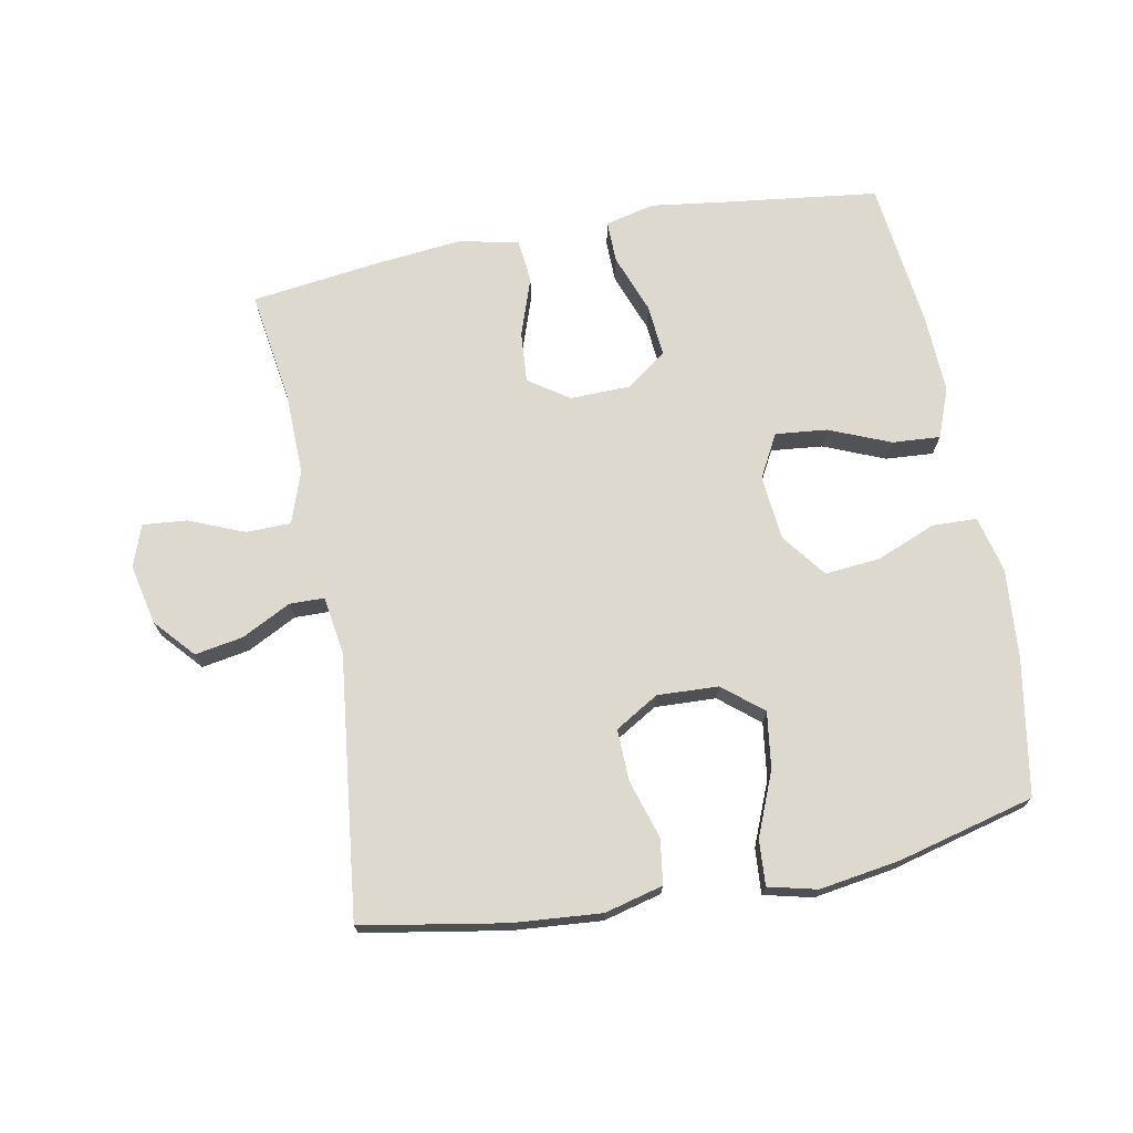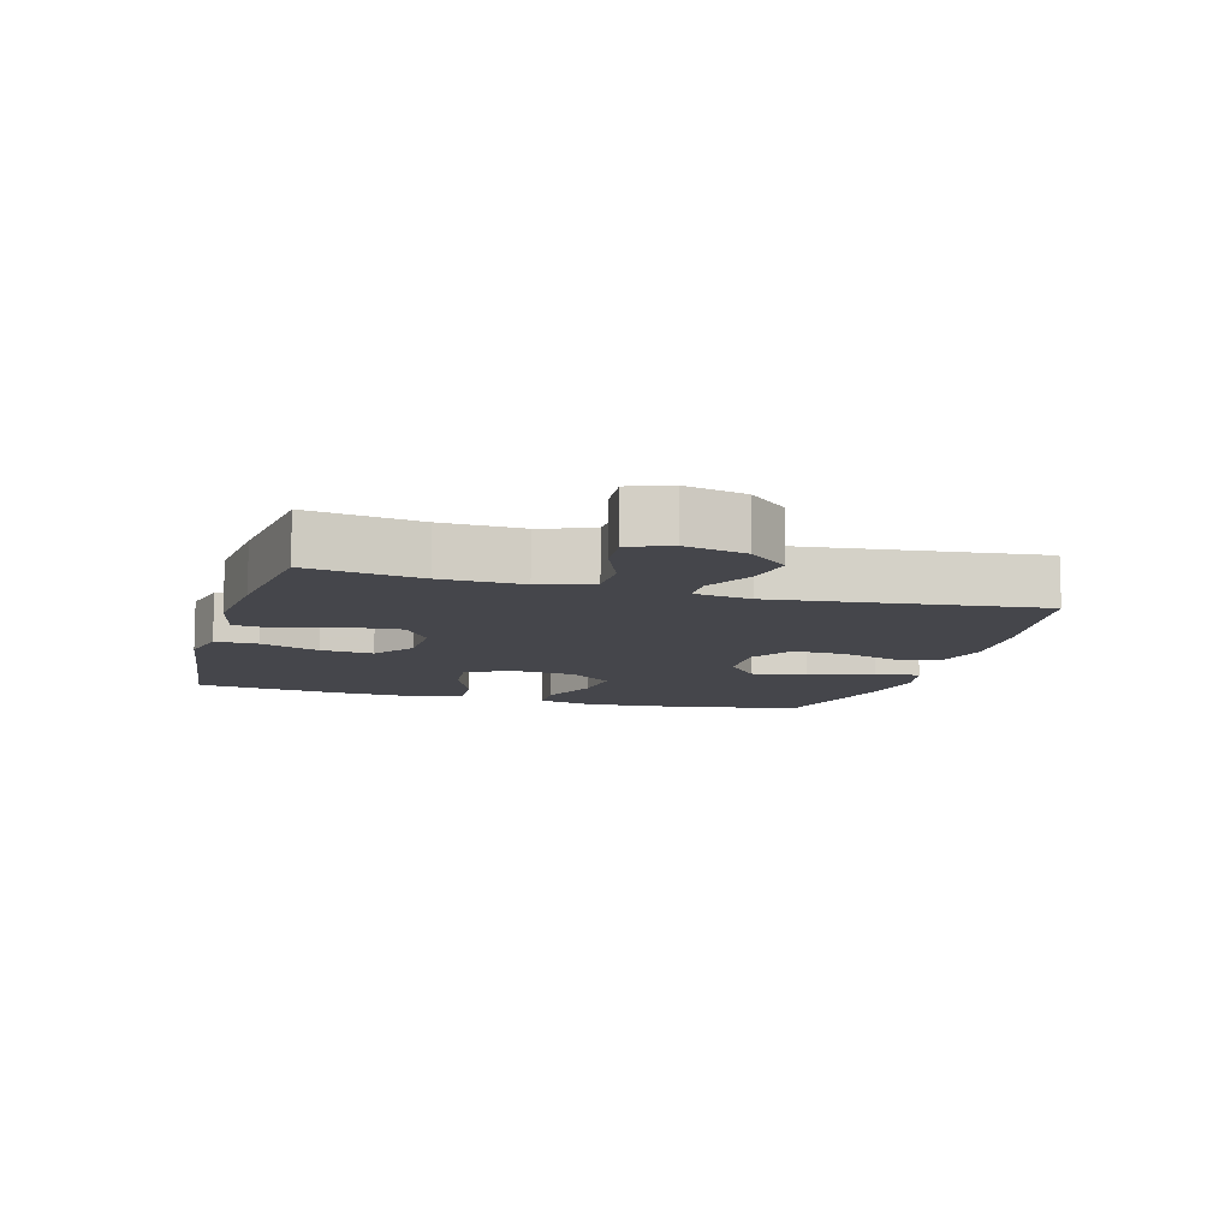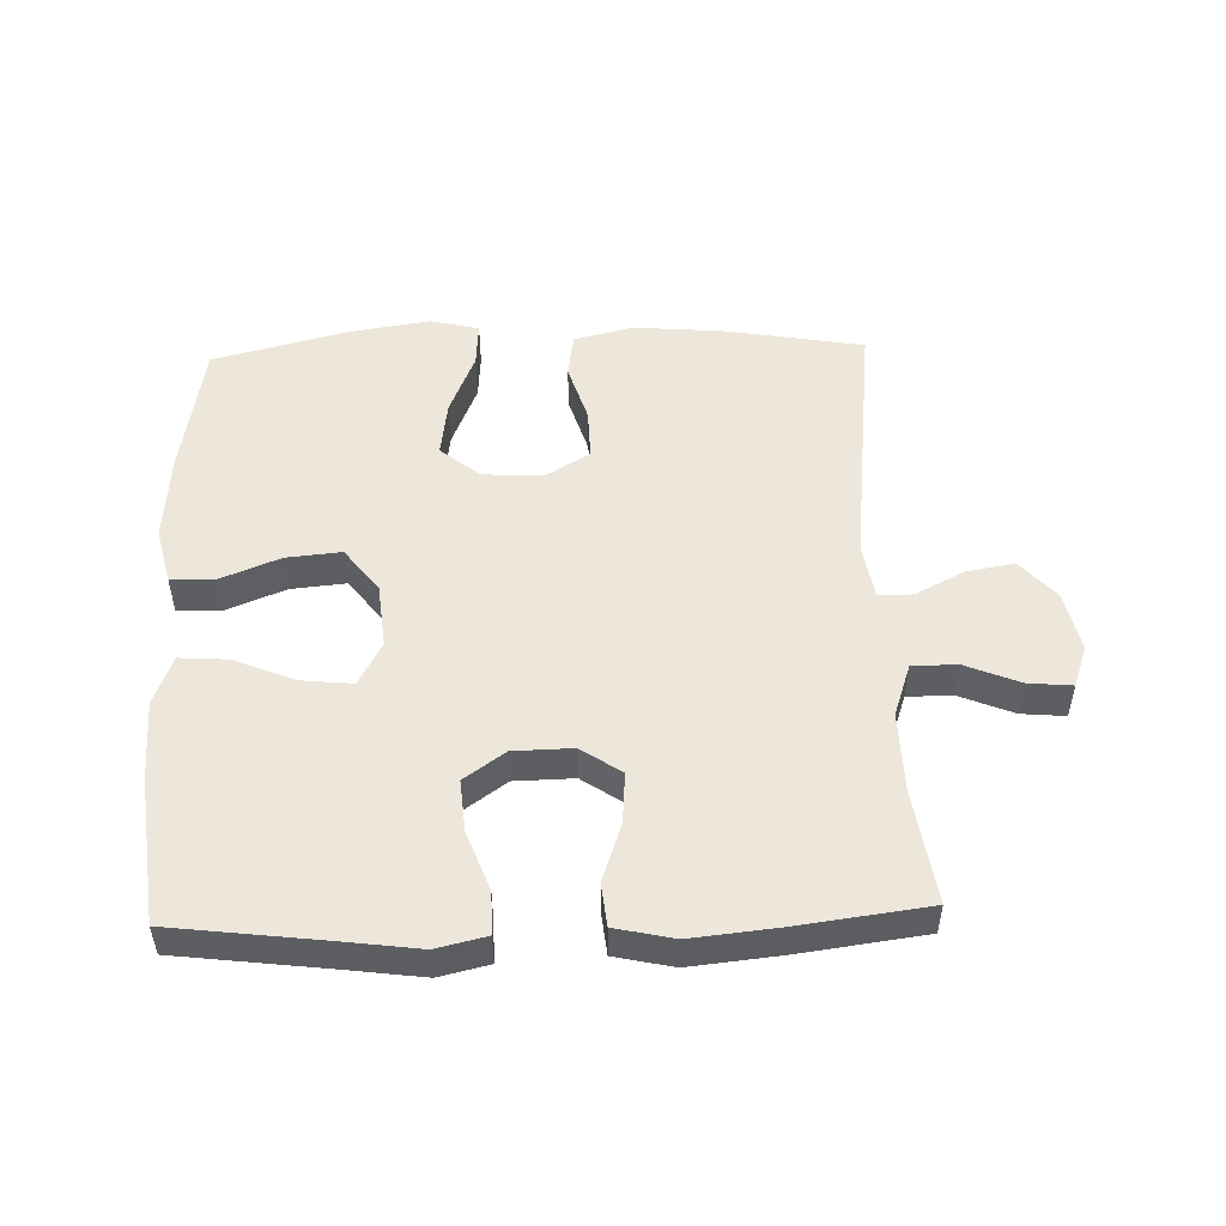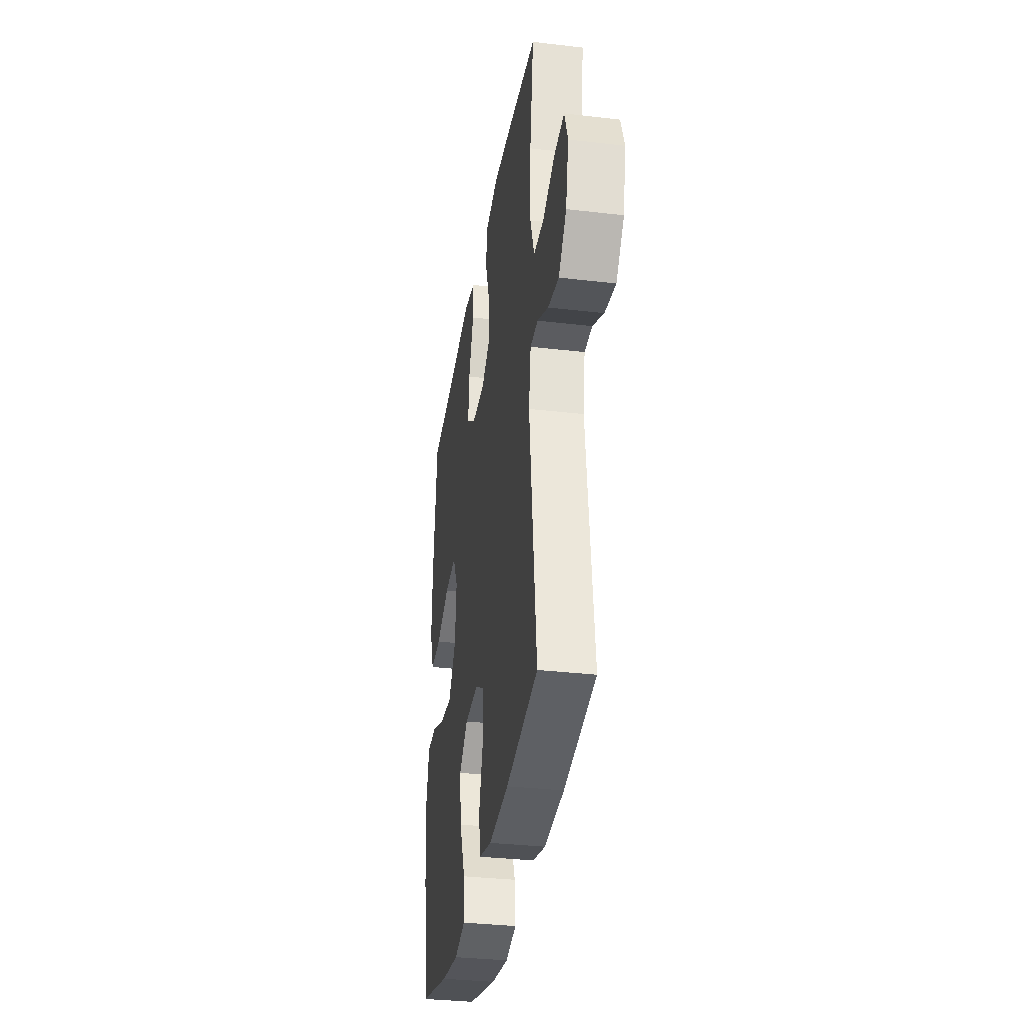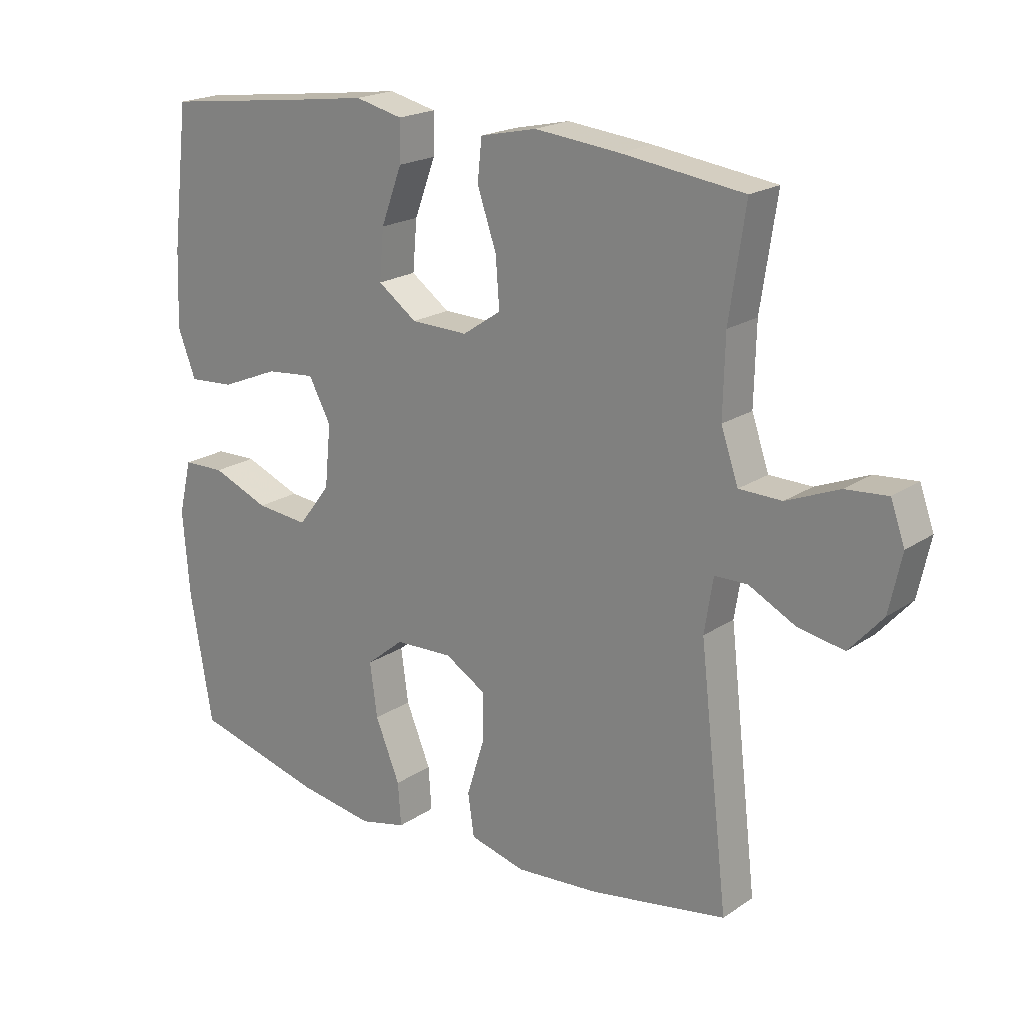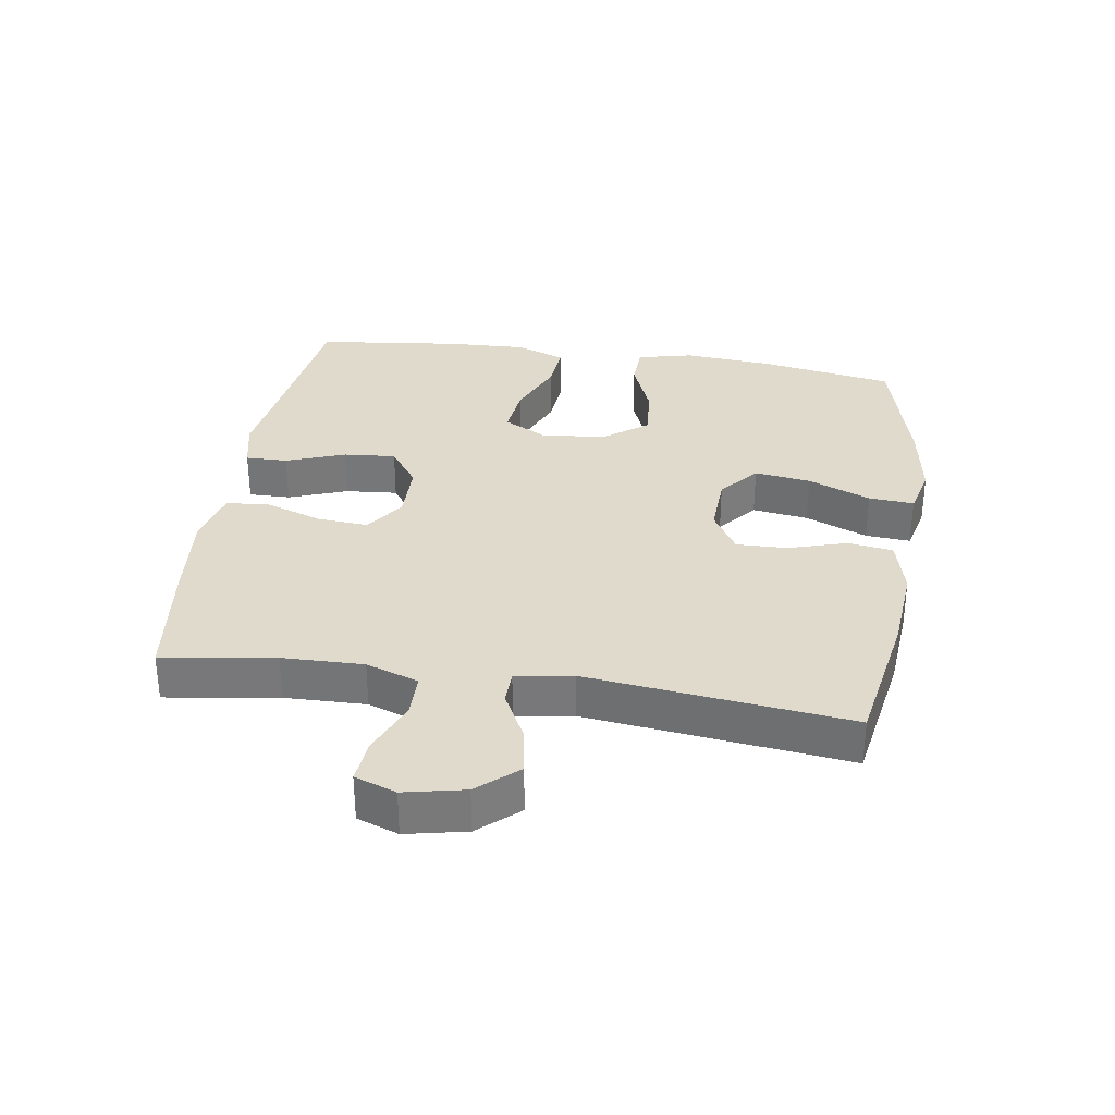
<metadata>
{"format":"obj","ext":"obj","renderer":"f3d","projection":"perspective","resolution":1024,"background":"white","views":[{"elev":71.8,"azim":169.3,"up":"+Y"},{"elev":-10.0,"azim":74.0,"up":"+Y"},{"elev":51.2,"azim":-1.8,"up":"+Y"},{"elev":-33.7,"azim":80.9,"up":"+Z"},{"elev":20.0,"azim":39.4,"up":"+Z"},{"elev":32.5,"azim":98.8,"up":"+Y"}]}
</metadata>
<code>
v 0.5 0.07 0.5
v 0.474 0.07 0.326
v 0.471 0.07 0.201
v 0.499 0.07 0.12
v 0.568 0.07 0.119
v 0.653 0.07 0.154
v 0.721 0.07 0.16
v 0.744 0.07 0.096
v 0.724 0.07 0.003
v 0.67 0.07 -0.058
v 0.596 0.07 -0.045
v 0.52 0.07 -0.006
v 0.467 0.07 -0.007
v 0.453 0.07 -0.095
v 0.5 0.07 -0.5
v 0.28 0.07 -0.538
v 0.144 0.07 -0.549
v 0.054 0.07 -0.526
v 0.044 0.07 -0.457
v 0.072 0.07 -0.366
v 0.074 0.07 -0.287
v 0.007 0.07 -0.247
v -0.087 0.07 -0.251
v -0.148 0.07 -0.301
v -0.136 0.07 -0.388
v -0.096 0.07 -0.485
v -0.091 0.07 -0.555
v -0.166 0.07 -0.573
v -0.289 0.07 -0.554
v -0.5 0.07 -0.5
v -0.536 0.07 -0.29
v -0.547 0.07 -0.153
v -0.526 0.07 -0.066
v -0.458 0.07 -0.064
v -0.366 0.07 -0.101
v -0.281 0.07 -0.109
v -0.229 0.07 -0.041
v -0.219 0.07 0.059
v -0.255 0.07 0.126
v -0.335 0.07 0.118
v -0.429 0.07 0.079
v -0.503 0.07 0.074
v -0.532 0.07 0.15
v -0.527 0.07 0.273
v -0.5 0.07 0.5
v -0.267 0.07 0.529
v -0.147 0.07 0.545
v -0.07 0.07 0.527
v -0.071 0.07 0.462
v -0.105 0.07 0.371
v -0.112 0.07 0.29
v -0.049 0.07 0.245
v 0.043 0.07 0.243
v 0.105 0.07 0.285
v 0.099 0.07 0.364
v 0.068 0.07 0.454
v 0.075 0.07 0.52
v 0.166 0.07 0.54
v 0.303 0.07 0.526
v 0.5 0 0.5
v 0.474 0 0.326
v 0.471 0 0.201
v 0.499 0 0.12
v 0.568 0 0.119
v 0.653 0 0.154
v 0.721 0 0.16
v 0.744 0 0.096
v 0.724 0 0.003
v 0.67 0 -0.058
v 0.596 0 -0.045
v 0.52 0 -0.006
v 0.467 0 -0.007
v 0.453 0 -0.095
v 0.5 0 -0.5
v 0.28 0 -0.538
v 0.144 0 -0.549
v 0.054 0 -0.526
v 0.044 0 -0.457
v 0.072 0 -0.366
v 0.074 0 -0.287
v 0.007 0 -0.247
v -0.087 0 -0.251
v -0.148 0 -0.301
v -0.136 0 -0.388
v -0.096 0 -0.485
v -0.091 0 -0.555
v -0.166 0 -0.573
v -0.289 0 -0.554
v -0.5 0 -0.5
v -0.536 0 -0.29
v -0.547 0 -0.153
v -0.526 0 -0.066
v -0.458 0 -0.064
v -0.366 0 -0.101
v -0.281 0 -0.109
v -0.229 0 -0.041
v -0.219 0 0.059
v -0.255 0 0.126
v -0.335 0 0.118
v -0.429 0 0.079
v -0.503 0 0.074
v -0.532 0 0.15
v -0.527 0 0.273
v -0.5 0 0.5
v -0.267 0 0.529
v -0.147 0 0.545
v -0.07 0 0.527
v -0.071 0 0.462
v -0.105 0 0.371
v -0.112 0 0.29
v -0.049 0 0.245
v 0.043 0 0.243
v 0.105 0 0.285
v 0.099 0 0.364
v 0.068 0 0.454
v 0.075 0 0.52
v 0.166 0 0.54
v 0.303 0 0.526
f 59 1 2
f 58 59 2
f 57 58 2
f 56 57 2
f 55 56 2
f 54 55 2 3
f 53 54 3 4
f 52 53 4
f 48 49 50
f 47 48 50
f 46 47 50
f 46 50 51
f 45 46 51
f 44 45 51
f 43 44 51
f 42 43 51
f 41 42 51
f 40 41 51
f 39 40 51 52
f 33 34 35
f 32 33 35
f 31 32 35
f 30 31 35
f 29 30 35
f 28 29 35
f 27 28 35
f 26 27 35
f 25 26 35
f 24 25 35 36
f 23 24 36 37
f 18 19 20
f 17 18 20
f 16 17 20
f 15 16 20
f 14 15 20
f 13 14 20 21
f 10 11 12
f 9 10 12
f 8 9 12
f 7 8 12
f 6 7 12
f 5 6 12
f 4 5 12 13
f 13 21 22
f 4 13 22
f 52 4 22
f 39 52 22
f 38 39 22
f 22 23 37 38
f 61 60 118
f 61 118 117
f 61 117 116
f 61 116 115
f 61 115 114
f 62 61 114 113
f 63 62 113 112
f 63 112 111
f 109 108 107
f 109 107 106
f 109 106 105
f 110 109 105
f 110 105 104
f 110 104 103
f 110 103 102
f 110 102 101
f 110 101 100
f 110 100 99
f 111 110 99 98
f 94 93 92
f 94 92 91
f 94 91 90
f 94 90 89
f 94 89 88
f 94 88 87
f 94 87 86
f 94 86 85
f 94 85 84
f 95 94 84 83
f 96 95 83 82
f 79 78 77
f 79 77 76
f 79 76 75
f 79 75 74
f 79 74 73
f 80 79 73 72
f 71 70 69
f 71 69 68
f 71 68 67
f 71 67 66
f 71 66 65
f 71 65 64
f 72 71 64 63
f 81 80 72
f 81 72 63
f 81 63 111
f 81 111 98
f 81 98 97
f 97 96 82 81
f 1 60 61 2
f 2 61 62 3
f 3 62 63 4
f 4 63 64 5
f 5 64 65 6
f 6 65 66 7
f 7 66 67 8
f 8 67 68 9
f 9 68 69 10
f 10 69 70 11
f 11 70 71 12
f 12 71 72 13
f 13 72 73 14
f 14 73 74 15
f 15 74 75 16
f 16 75 76 17
f 17 76 77 18
f 18 77 78 19
f 19 78 79 20
f 20 79 80 21
f 21 80 81 22
f 22 81 82 23
f 23 82 83 24
f 24 83 84 25
f 25 84 85 26
f 26 85 86 27
f 27 86 87 28
f 28 87 88 29
f 29 88 89 30
f 30 89 90 31
f 31 90 91 32
f 32 91 92 33
f 33 92 93 34
f 34 93 94 35
f 35 94 95 36
f 36 95 96 37
f 37 96 97 38
f 38 97 98 39
f 39 98 99 40
f 40 99 100 41
f 41 100 101 42
f 42 101 102 43
f 43 102 103 44
f 44 103 104 45
f 45 104 105 46
f 46 105 106 47
f 47 106 107 48
f 48 107 108 49
f 49 108 109 50
f 50 109 110 51
f 51 110 111 52
f 52 111 112 53
f 53 112 113 54
f 54 113 114 55
f 55 114 115 56
f 56 115 116 57
f 57 116 117 58
f 58 117 118 59
f 59 118 60 1

</code>
